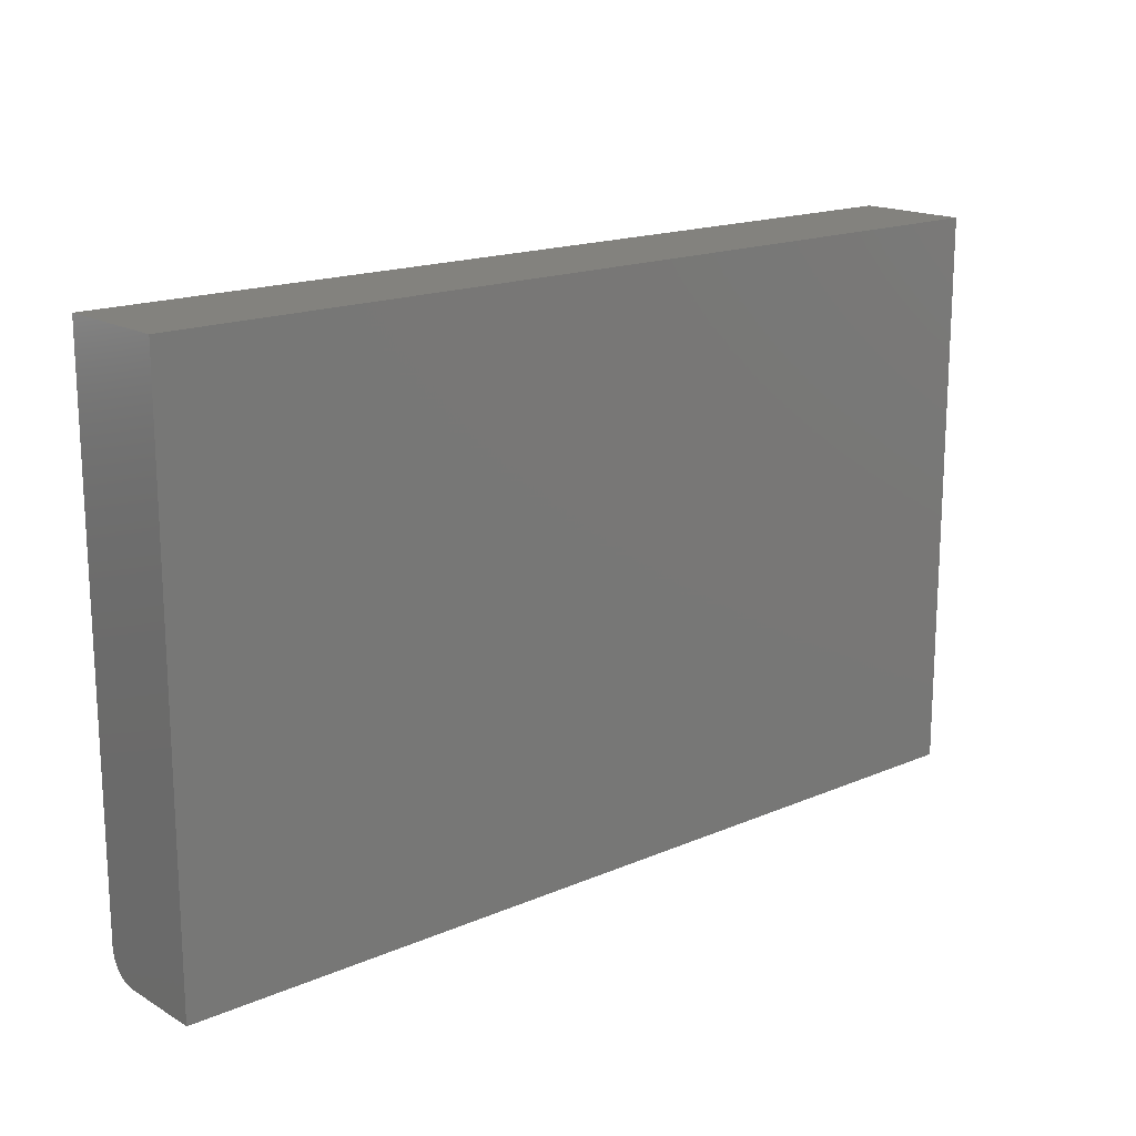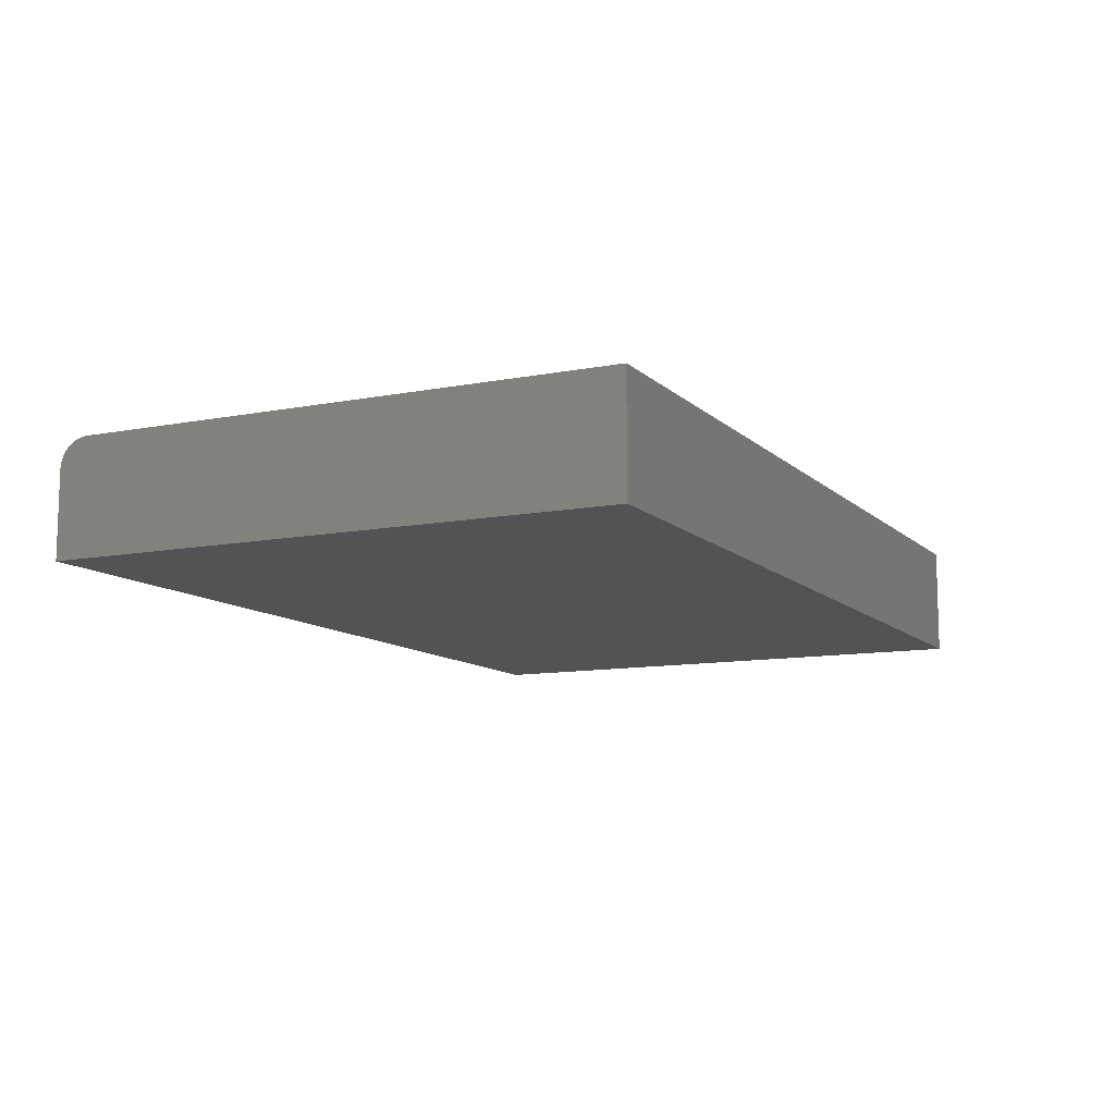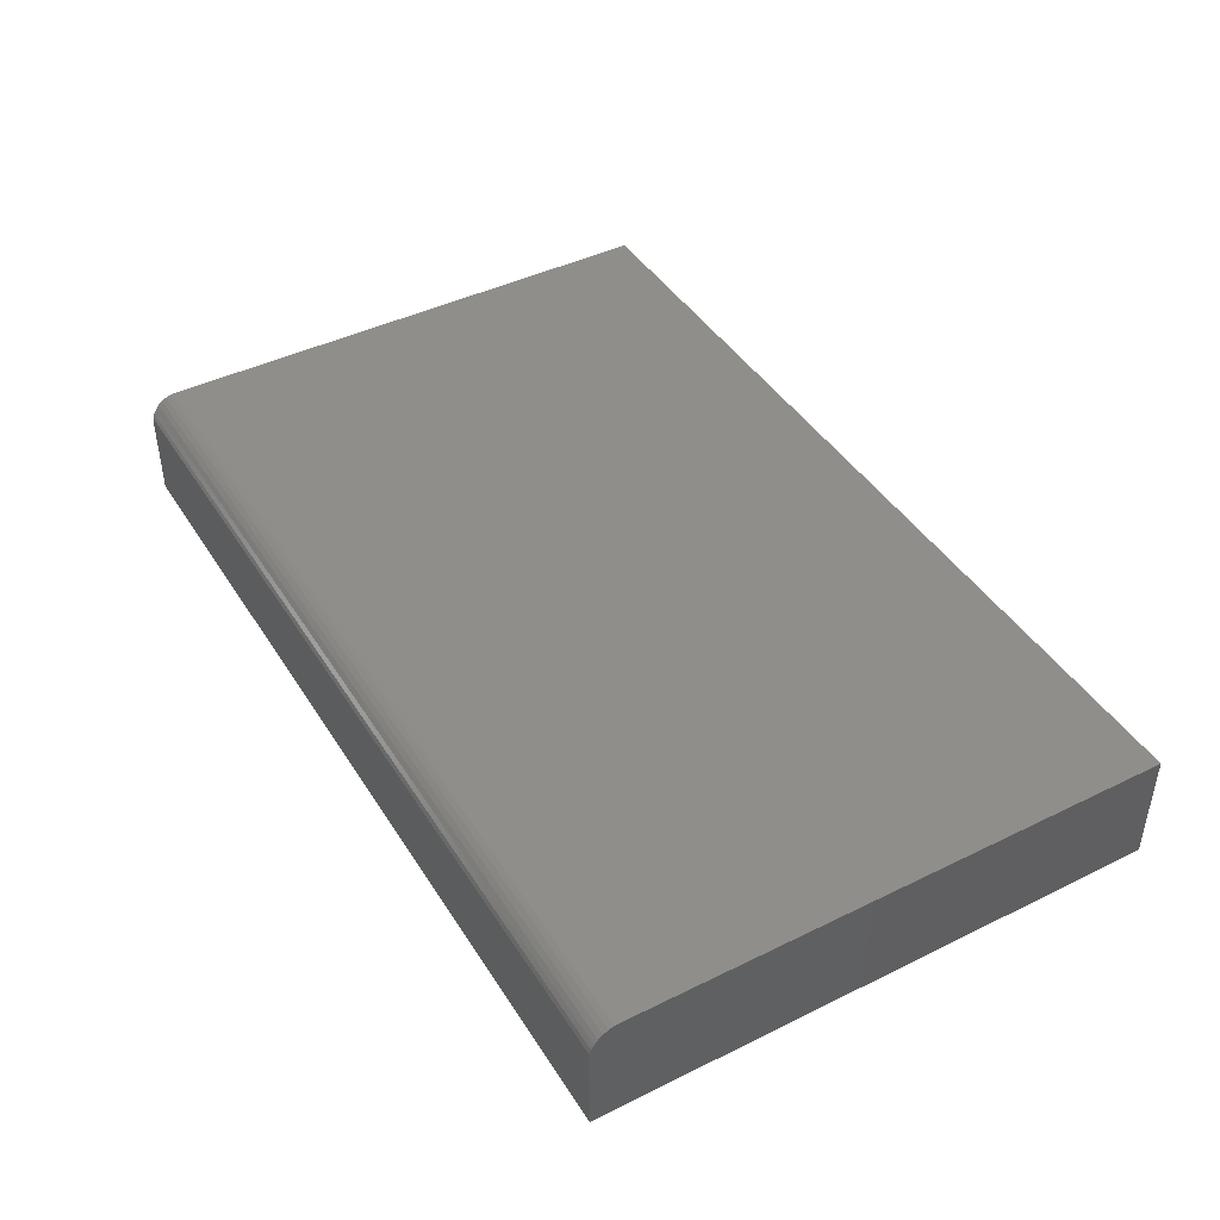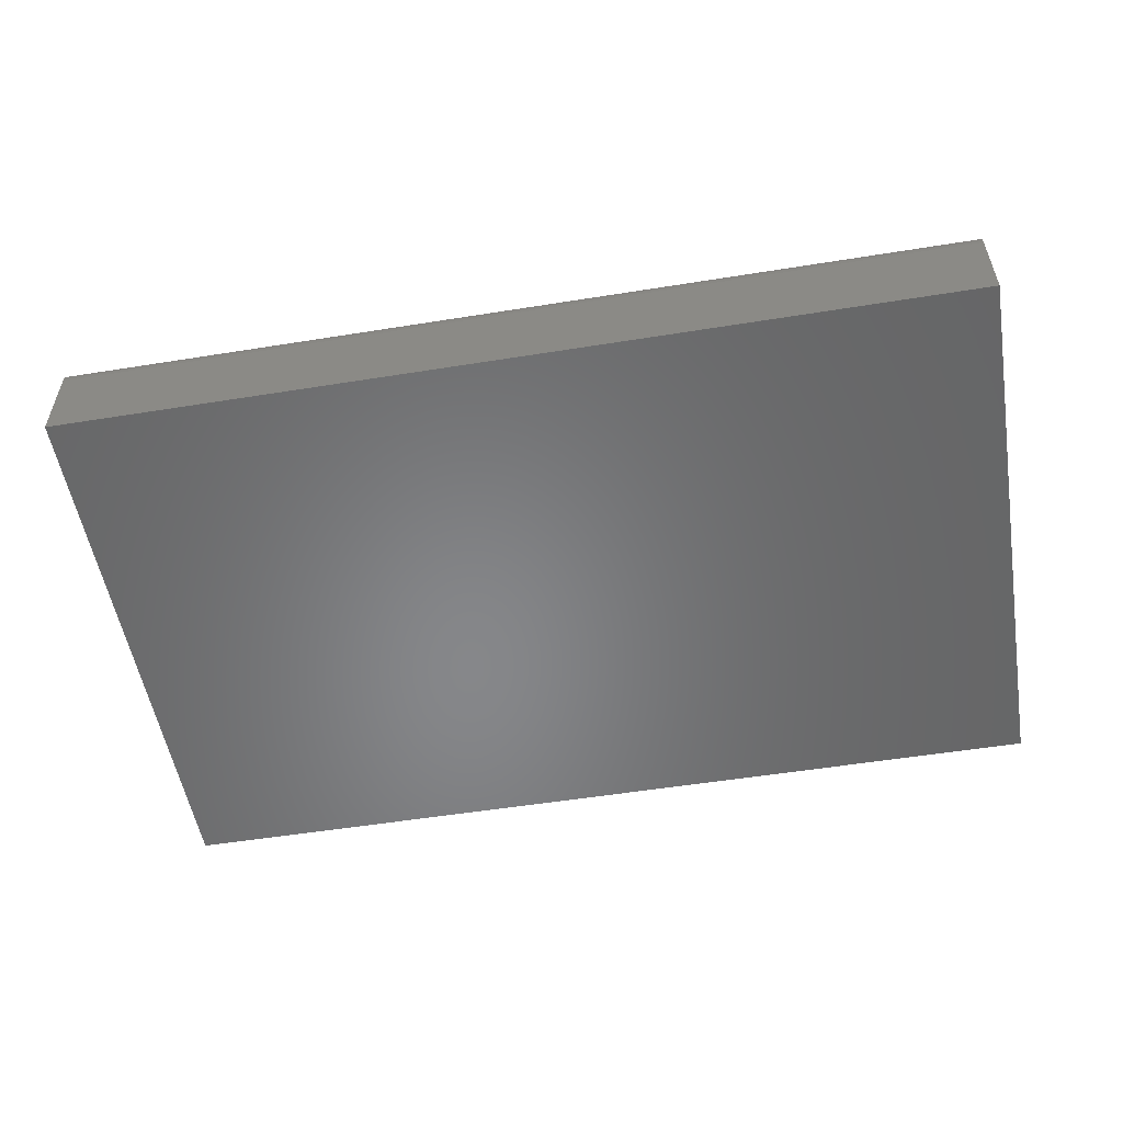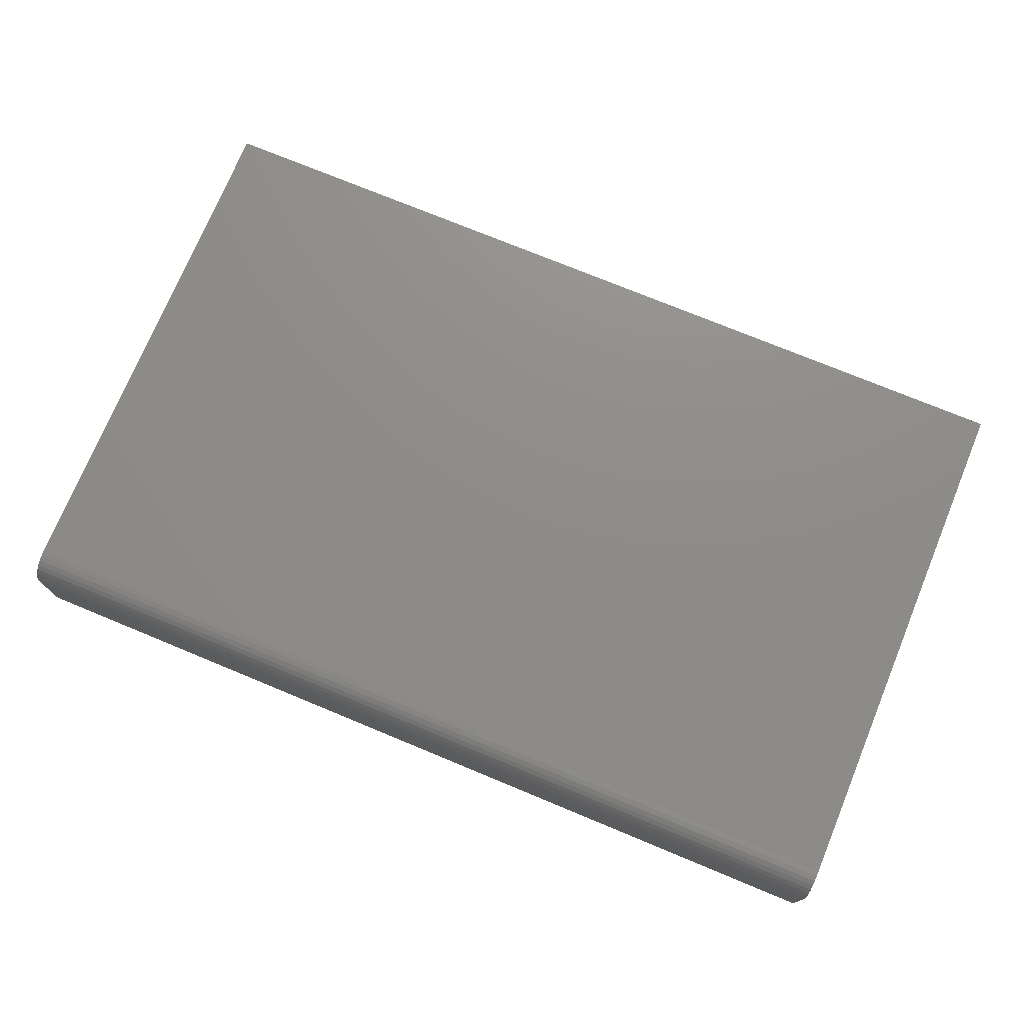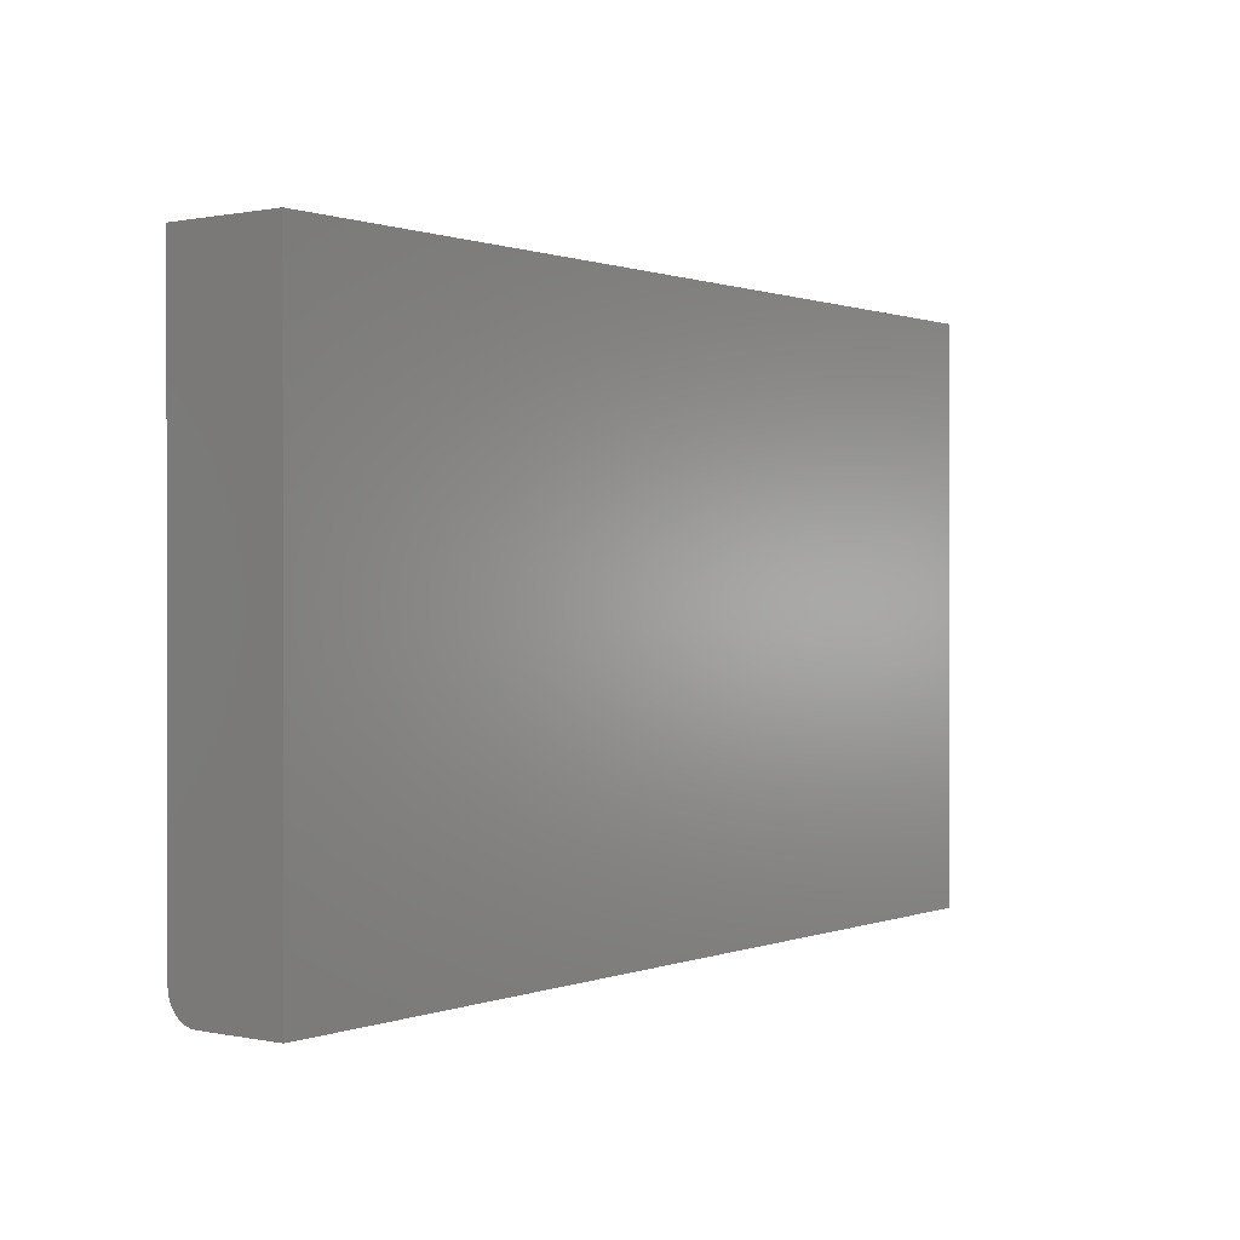
<metadata>
{"format":"stl","ext":"stl","renderer":"f3d","projection":"perspective","resolution":1024,"background":"white","views":[{"elev":16.9,"azim":-40.8,"up":"+Z"},{"elev":-10.6,"azim":-64.0,"up":"+Y"},{"elev":43.4,"azim":-120.1,"up":"+Y"},{"elev":-53.7,"azim":-170.3,"up":"+Y"},{"elev":74.4,"azim":-157.5,"up":"+Y"},{"elev":0.6,"azim":-53.1,"up":"+Z"}]}
</metadata>
<code>
# stl→obj: 24 verts, 44 faces
v -0.75 2.602e-18 -0.4219
v -0.75 5.171e-17 0.4628
v 0.75 1.691e-16 -0.4219
v 0.75 2.182e-16 0.4628
v -0.75 -0.04688 -0.4688
v -0.75 -0.02894 -0.4652
v -0.75 -0.03773 -0.4678
v -0.75 -0.1875 -0.4688
v -0.75 -0.1875 0.4628
v -0.75 -0.0009007 -0.431
v -0.75 -0.003568 -0.4398
v -0.75 -0.0079 -0.4479
v -0.75 -0.01373 -0.455
v -0.75 -0.02083 -0.4609
v 0.75 -0.04688 -0.4688
v 0.75 -0.02894 -0.4652
v 0.75 -0.1875 -0.4688
v 0.75 -0.03773 -0.4678
v 0.75 -0.01373 -0.455
v 0.75 -0.0079 -0.4479
v 0.75 -0.003568 -0.4398
v 0.75 -0.1875 0.4628
v 0.75 -0.0009007 -0.431
v 0.75 -0.02083 -0.4609
f 1 2 3
f 3 2 4
f 5 6 7
f 8 9 2
f 8 2 1
f 8 1 10
f 8 10 11
f 8 11 12
f 8 12 13
f 8 13 14
f 8 14 6
f 8 6 5
f 15 16 17
f 15 18 16
f 19 20 21
f 22 17 23
f 22 23 3
f 22 3 4
f 23 17 16
f 23 16 24
f 23 24 19
f 23 19 21
f 8 5 17
f 17 5 15
f 1 3 10
f 10 3 23
f 10 23 11
f 11 23 21
f 11 21 12
f 12 21 20
f 12 20 13
f 13 20 19
f 13 19 14
f 14 19 24
f 14 24 6
f 6 24 16
f 6 16 7
f 7 16 18
f 7 18 5
f 5 18 15
f 8 17 9
f 9 17 22
f 22 4 9
f 9 4 2

</code>
